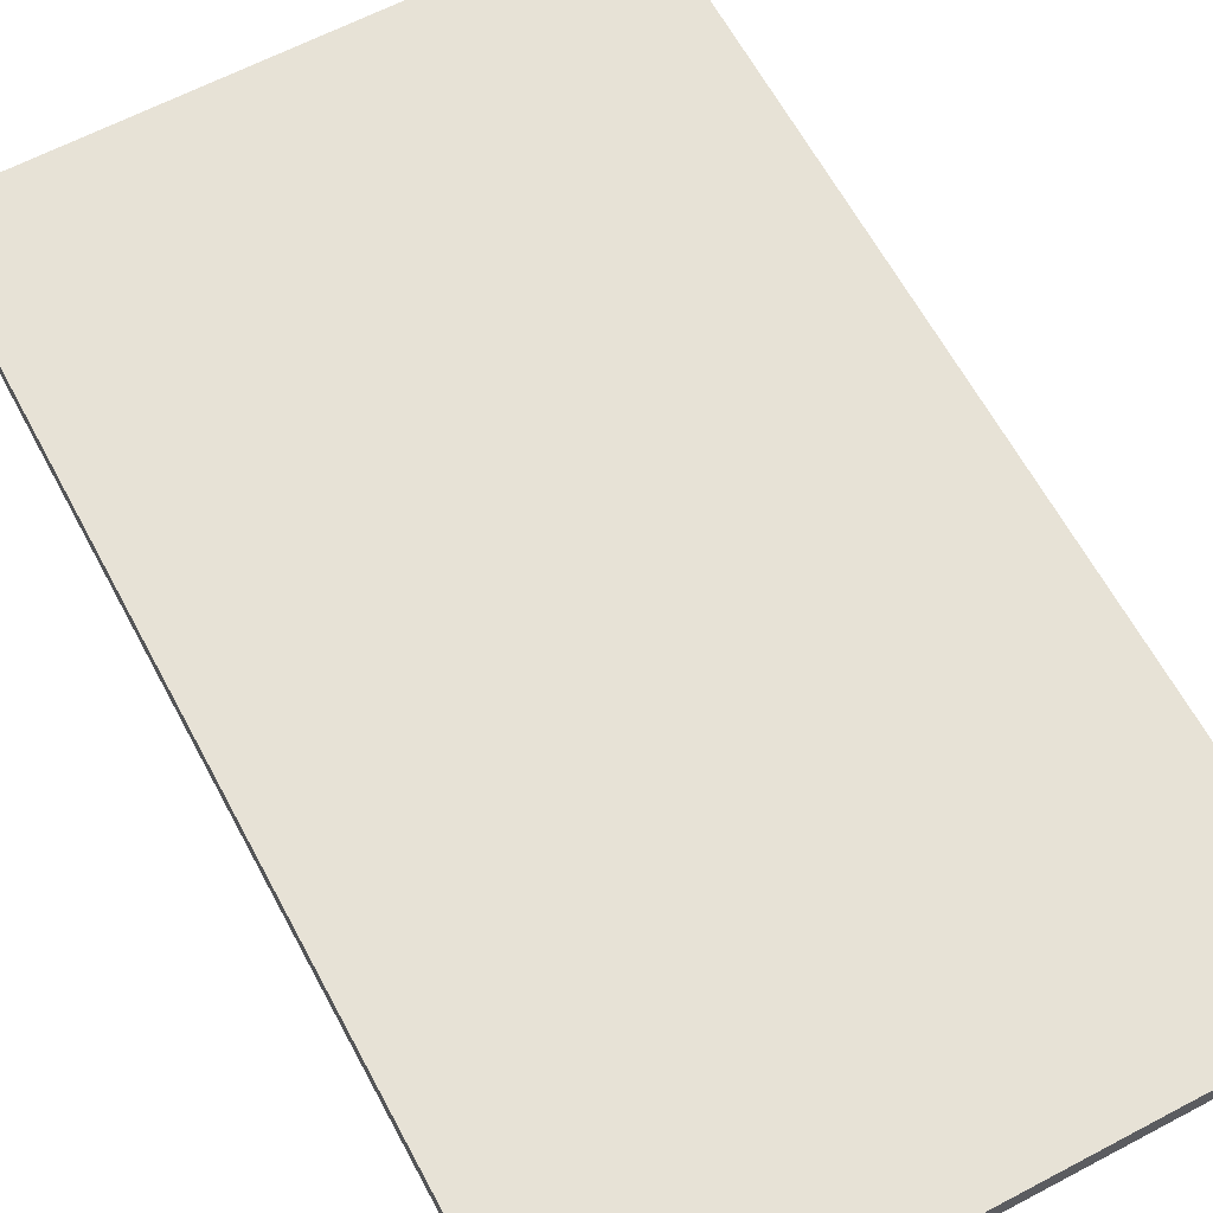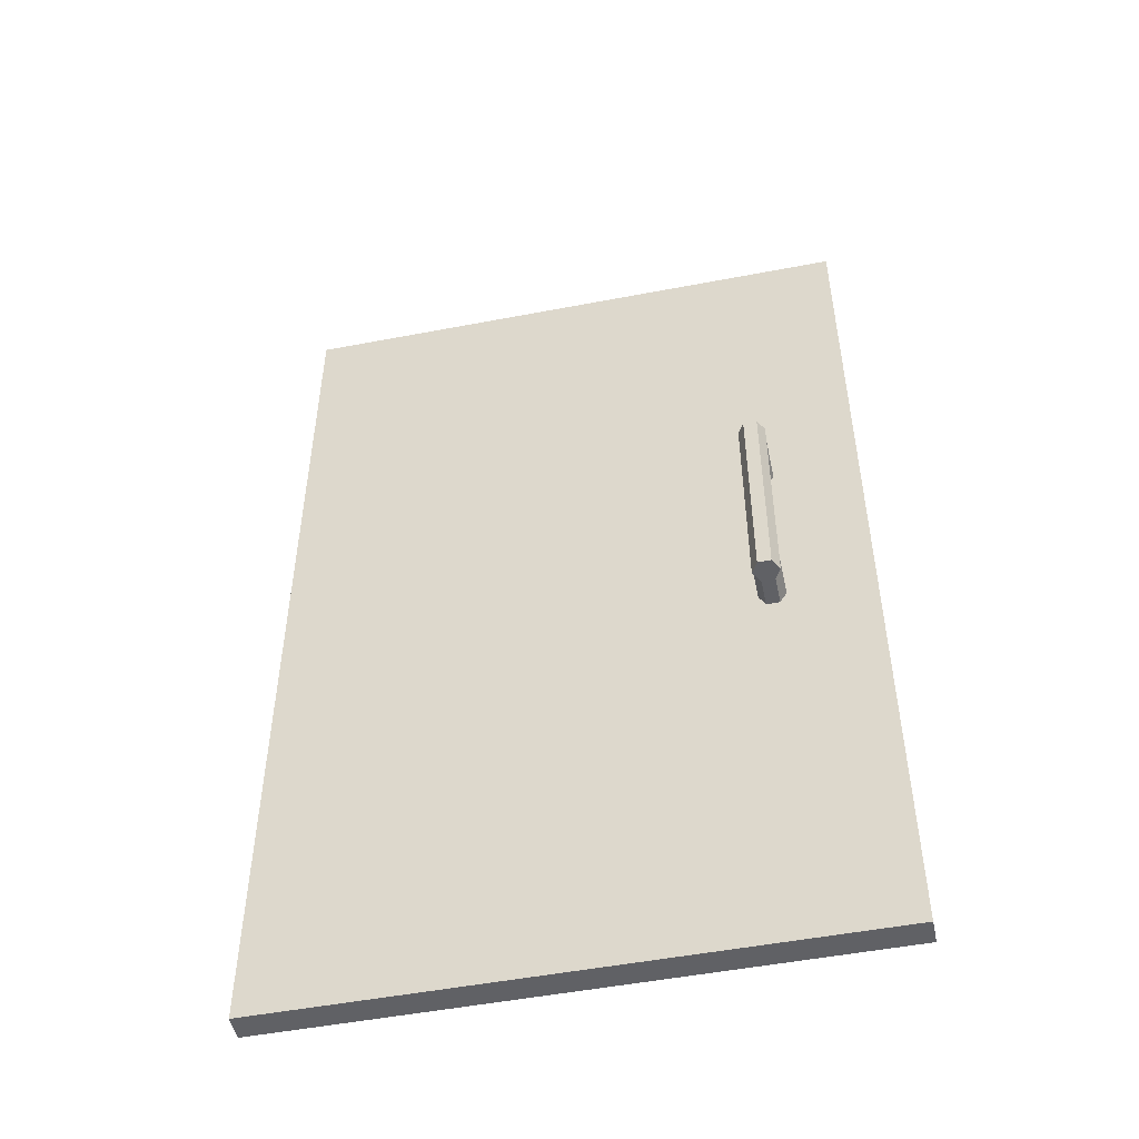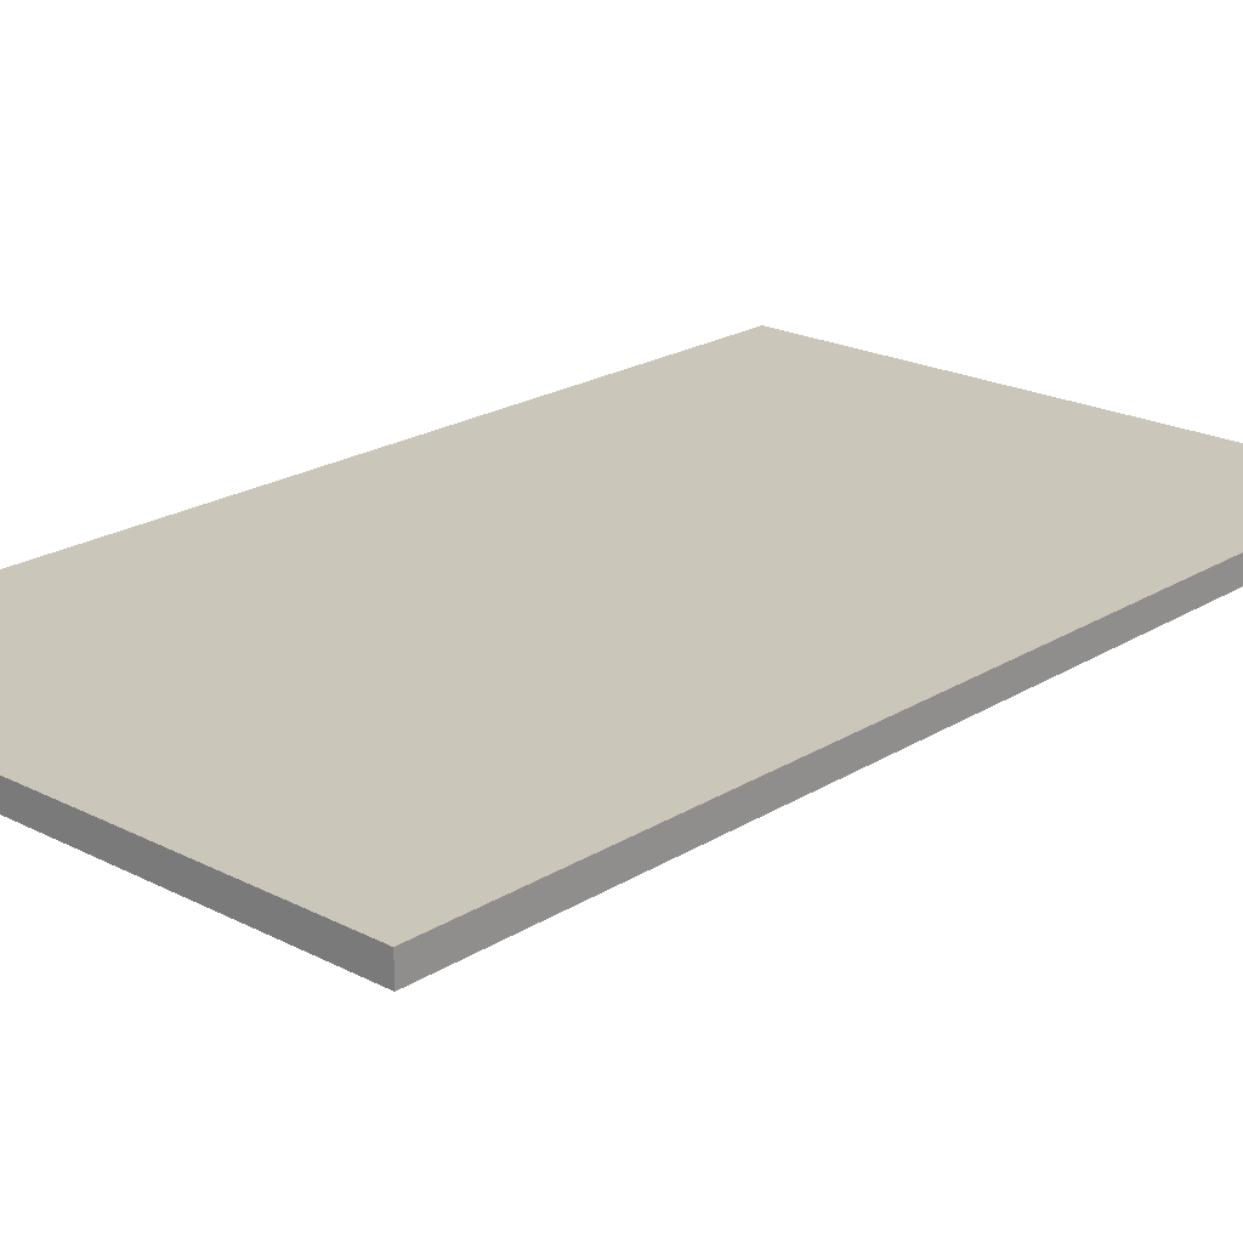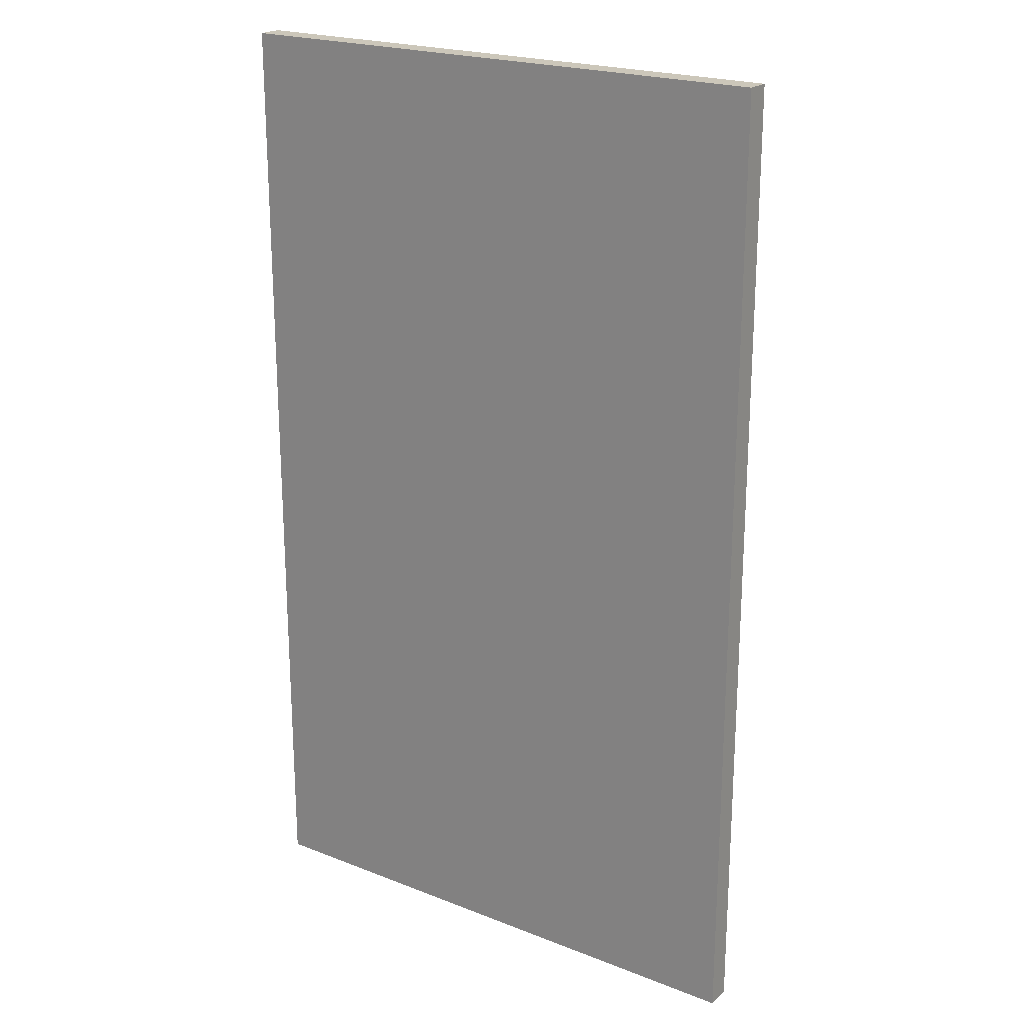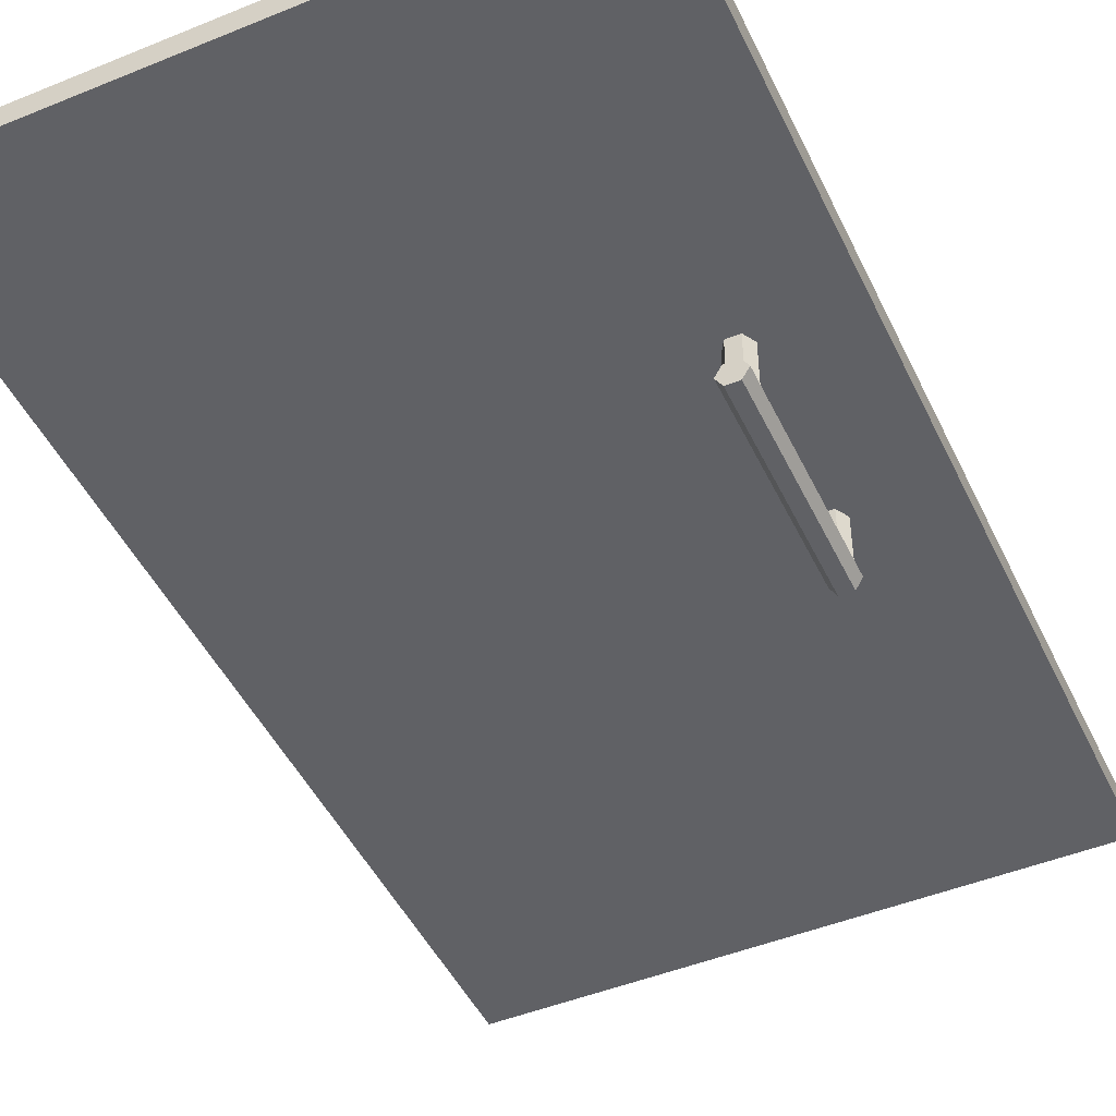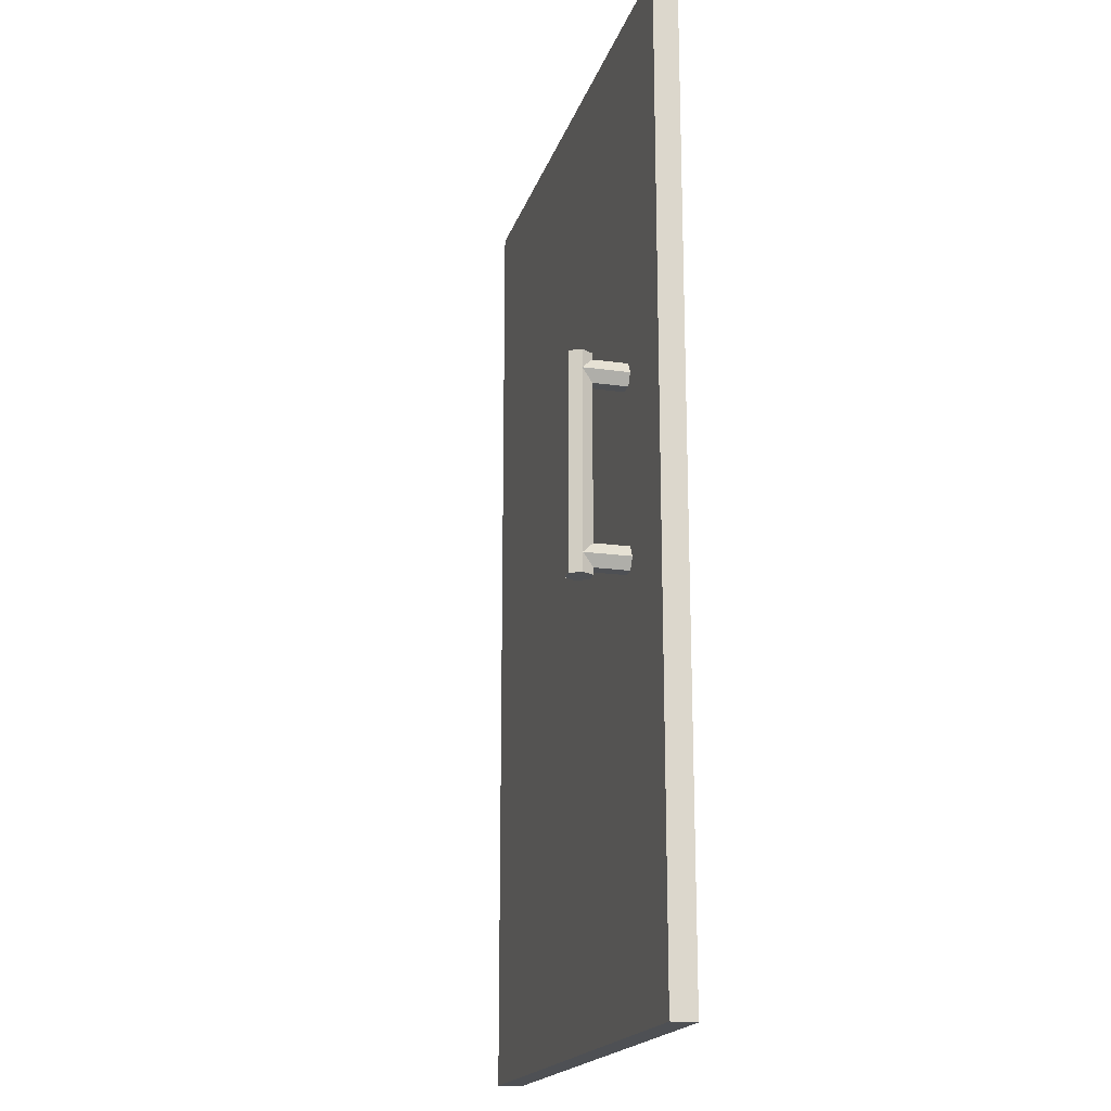
<metadata>
{"format":"obj","ext":"obj","renderer":"f3d","projection":"perspective","resolution":1024,"background":"white","views":[{"elev":63.2,"azim":151.9,"up":"+Z"},{"elev":-50.3,"azim":-168.1,"up":"+Y"},{"elev":21.2,"azim":-137.7,"up":"+Z"},{"elev":21.5,"azim":34.7,"up":"+Y"},{"elev":-47.3,"azim":-155.3,"up":"+Z"},{"elev":-18.6,"azim":-105.1,"up":"+Y"}]}
</metadata>
<code>
g default
v -162.8 138.5 -19.87
v -167.4 138.5 -19.87
v -169.7 138.5 -15.88
v -167.4 138.5 -11.89
v -162.8 138.5 -11.89
v -160.5 138.5 -15.88
v -162.8 212.7 -19.87
v -167.4 212.7 -19.87
v -169.7 212.7 -15.88
v -167.4 212.7 -11.89
v -162.8 212.7 -11.89
v -160.5 212.7 -15.88
v -165.1 138.5 -15.88
v -165.1 212.7 -15.88
v -162.8 210.4 -15.88
v -167.4 210.4 -15.88
v -169.7 206.5 -15.88
v -167.4 202.5 -15.88
v -162.8 202.5 -15.88
v -160.5 206.5 -15.88
v -162.8 210.4 3.055
v -167.4 210.4 3.055
v -169.7 206.5 3.055
v -167.4 202.5 3.055
v -162.8 202.5 3.055
v -160.5 206.5 3.055
v -165.1 206.5 -15.88
v -165.1 206.5 3.055
v -162.8 148.9 -15.88
v -167.4 148.9 -15.88
v -169.7 144.9 -15.88
v -167.4 140.9 -15.88
v -162.8 140.9 -15.88
v -160.5 144.9 -15.88
v -162.8 148.9 3.055
v -167.4 148.9 3.055
v -169.7 144.9 3.055
v -167.4 140.9 3.055
v -162.8 140.9 3.055
v -160.5 144.9 3.055
v -165.1 144.9 -15.88
v -165.1 144.9 3.055
v -199.1 0 8.555
v 0 0 8.555
v -199.1 334.8 8.555
v 0 334.8 8.555
v -199.1 334.8 0
v 0 334.8 0
v -199.1 0 0
v 0 0 0
g pCylinder4
f 1 2 8 7
f 2 3 9 8
f 3 4 10 9
f 4 5 11 10
f 5 6 12 11
f 6 1 7 12
f 2 1 13
f 3 2 13
f 4 3 13
f 5 4 13
f 6 5 13
f 1 6 13
f 7 8 14
f 8 9 14
f 9 10 14
f 10 11 14
f 11 12 14
f 12 7 14
f 15 16 22 21
f 16 17 23 22
f 17 18 24 23
f 18 19 25 24
f 19 20 26 25
f 20 15 21 26
f 16 15 27
f 17 16 27
f 18 17 27
f 19 18 27
f 20 19 27
f 15 20 27
f 21 22 28
f 22 23 28
f 23 24 28
f 24 25 28
f 25 26 28
f 26 21 28
f 29 30 36 35
f 30 31 37 36
f 31 32 38 37
f 32 33 39 38
f 33 34 40 39
f 34 29 35 40
f 30 29 41
f 31 30 41
f 32 31 41
f 33 32 41
f 34 33 41
f 29 34 41
f 35 36 42
f 36 37 42
f 37 38 42
f 38 39 42
f 39 40 42
f 40 35 42
f 46 45 43 44
f 45 46 48 47
f 49 50 44 43
f 48 46 44 50
f 43 45 47 49
f 47 48 50 49

</code>
